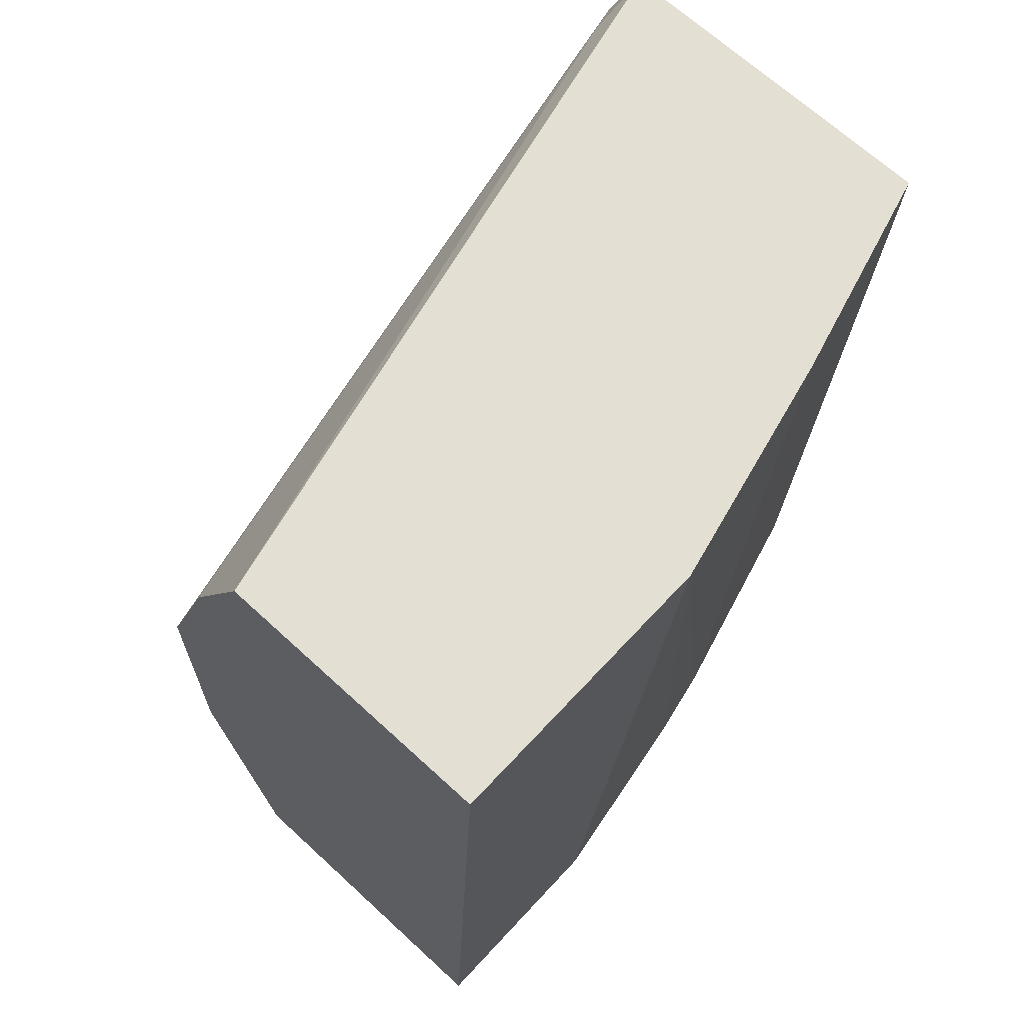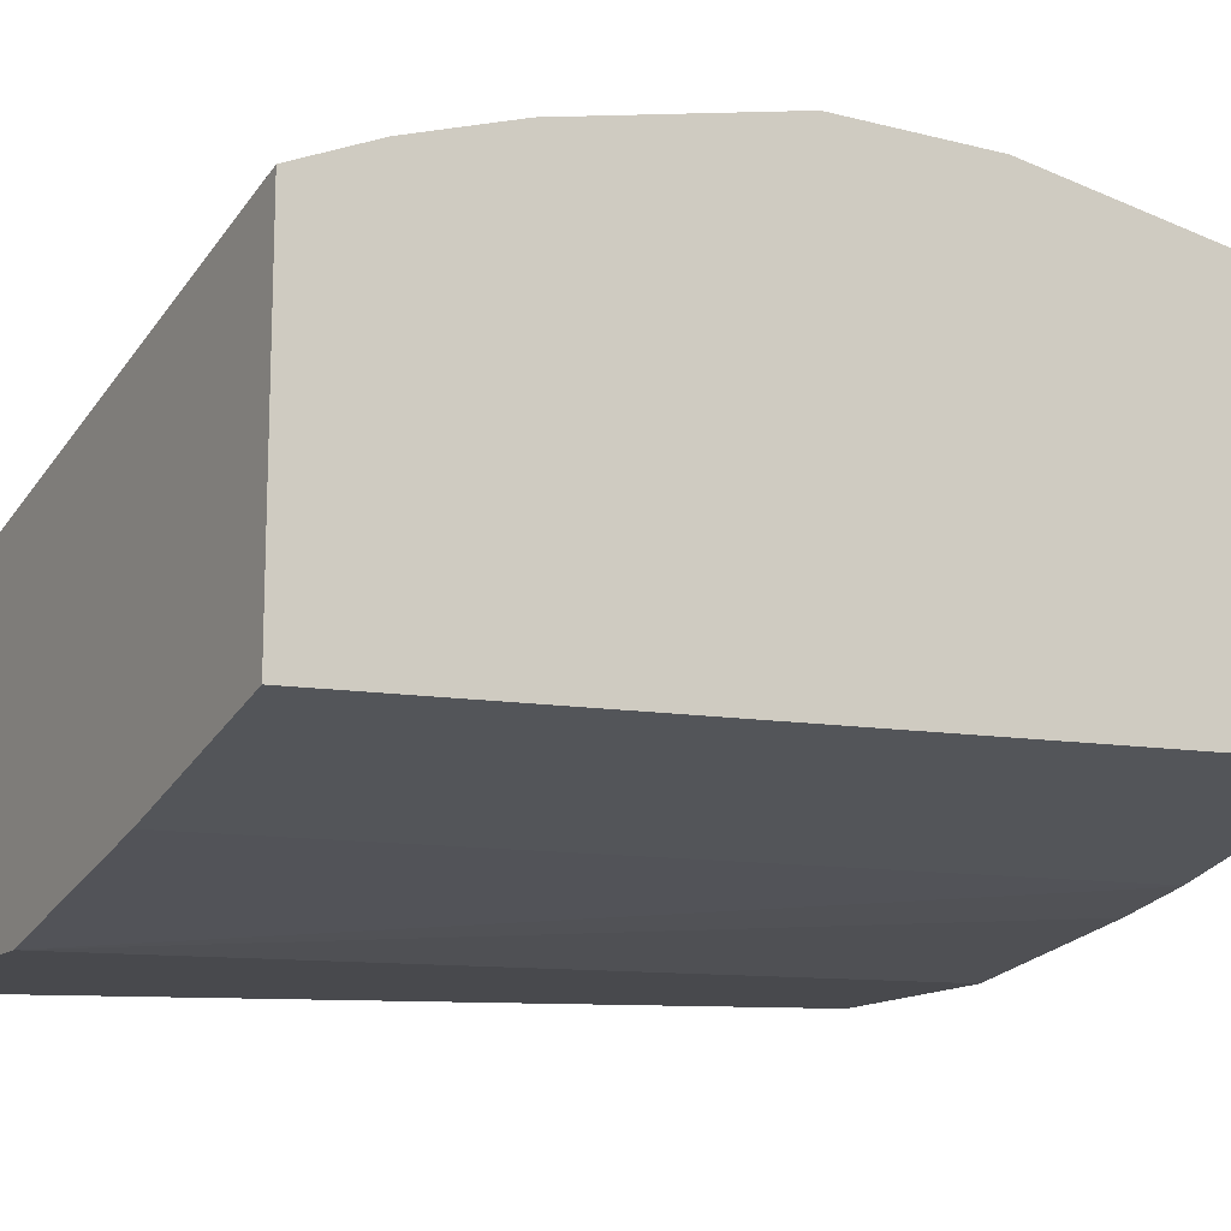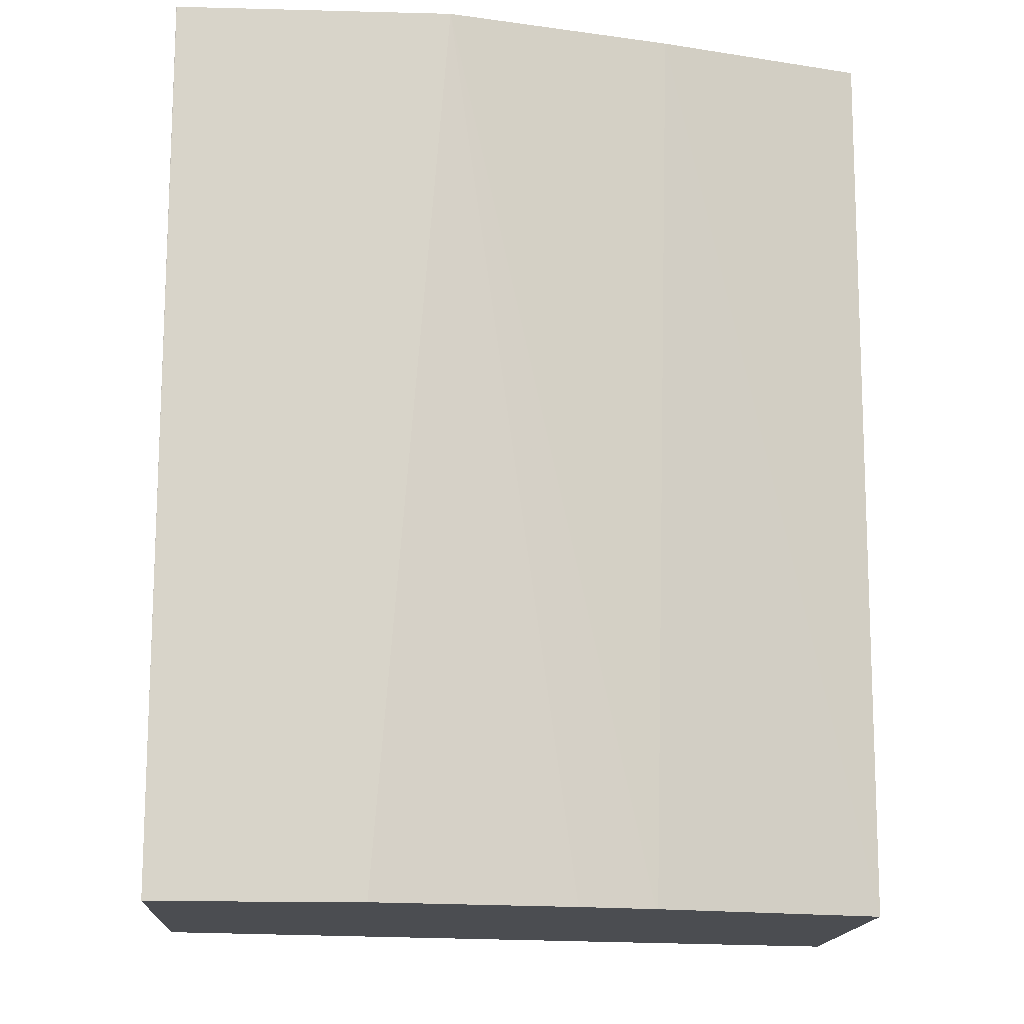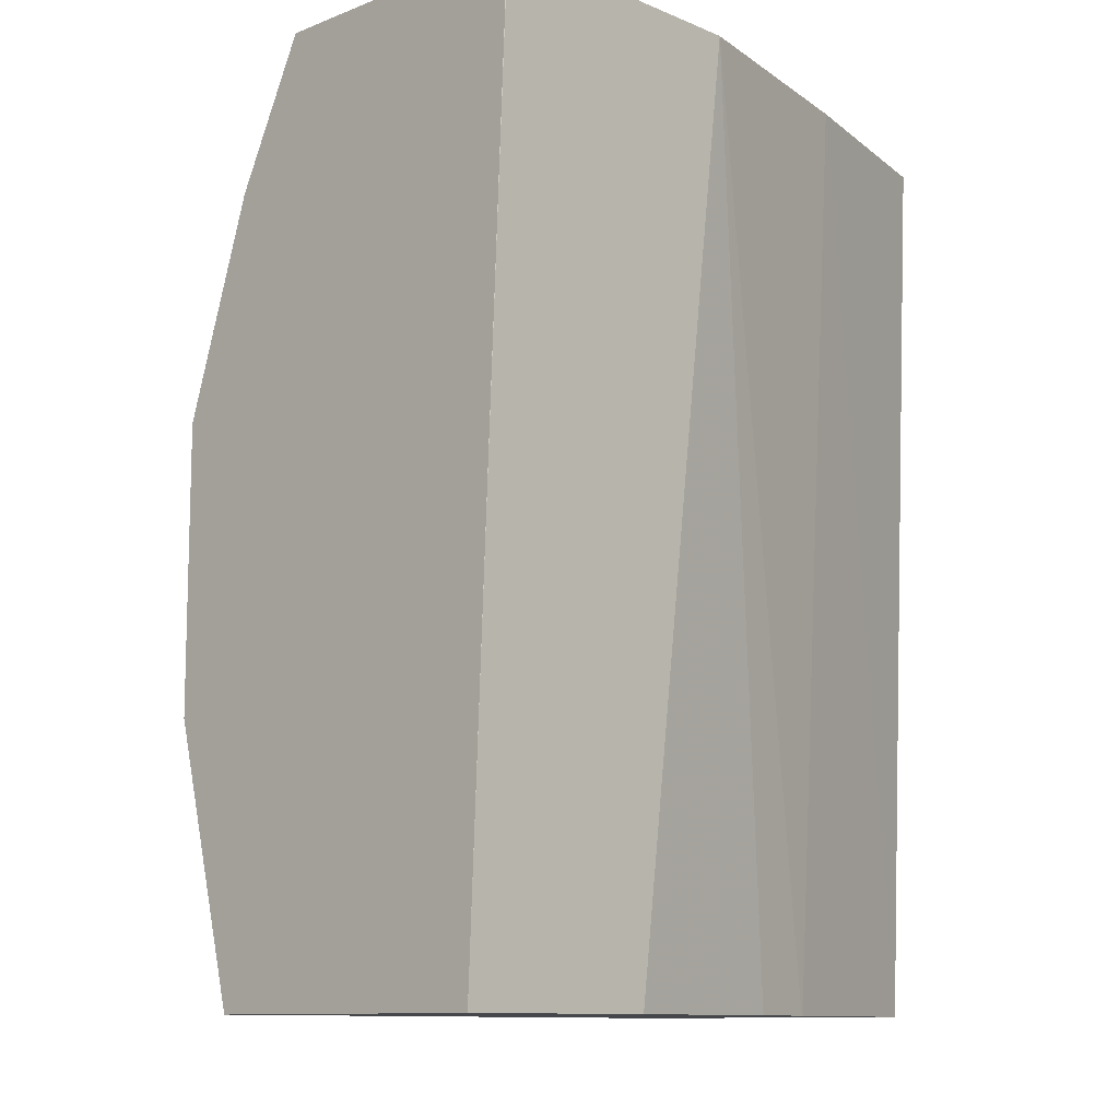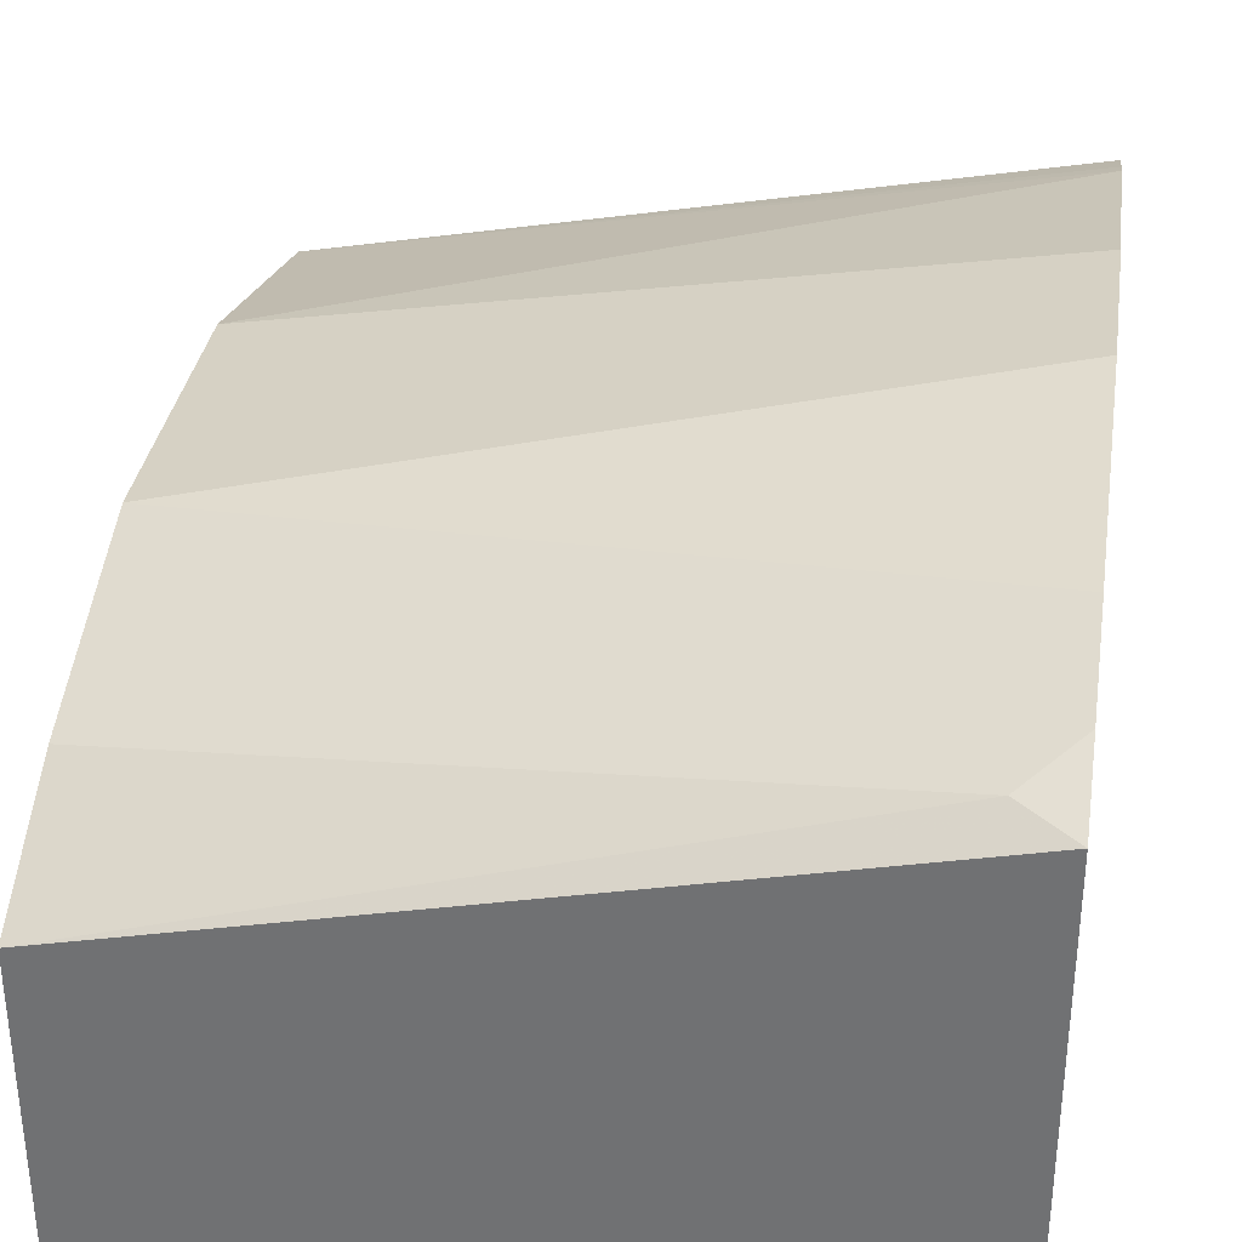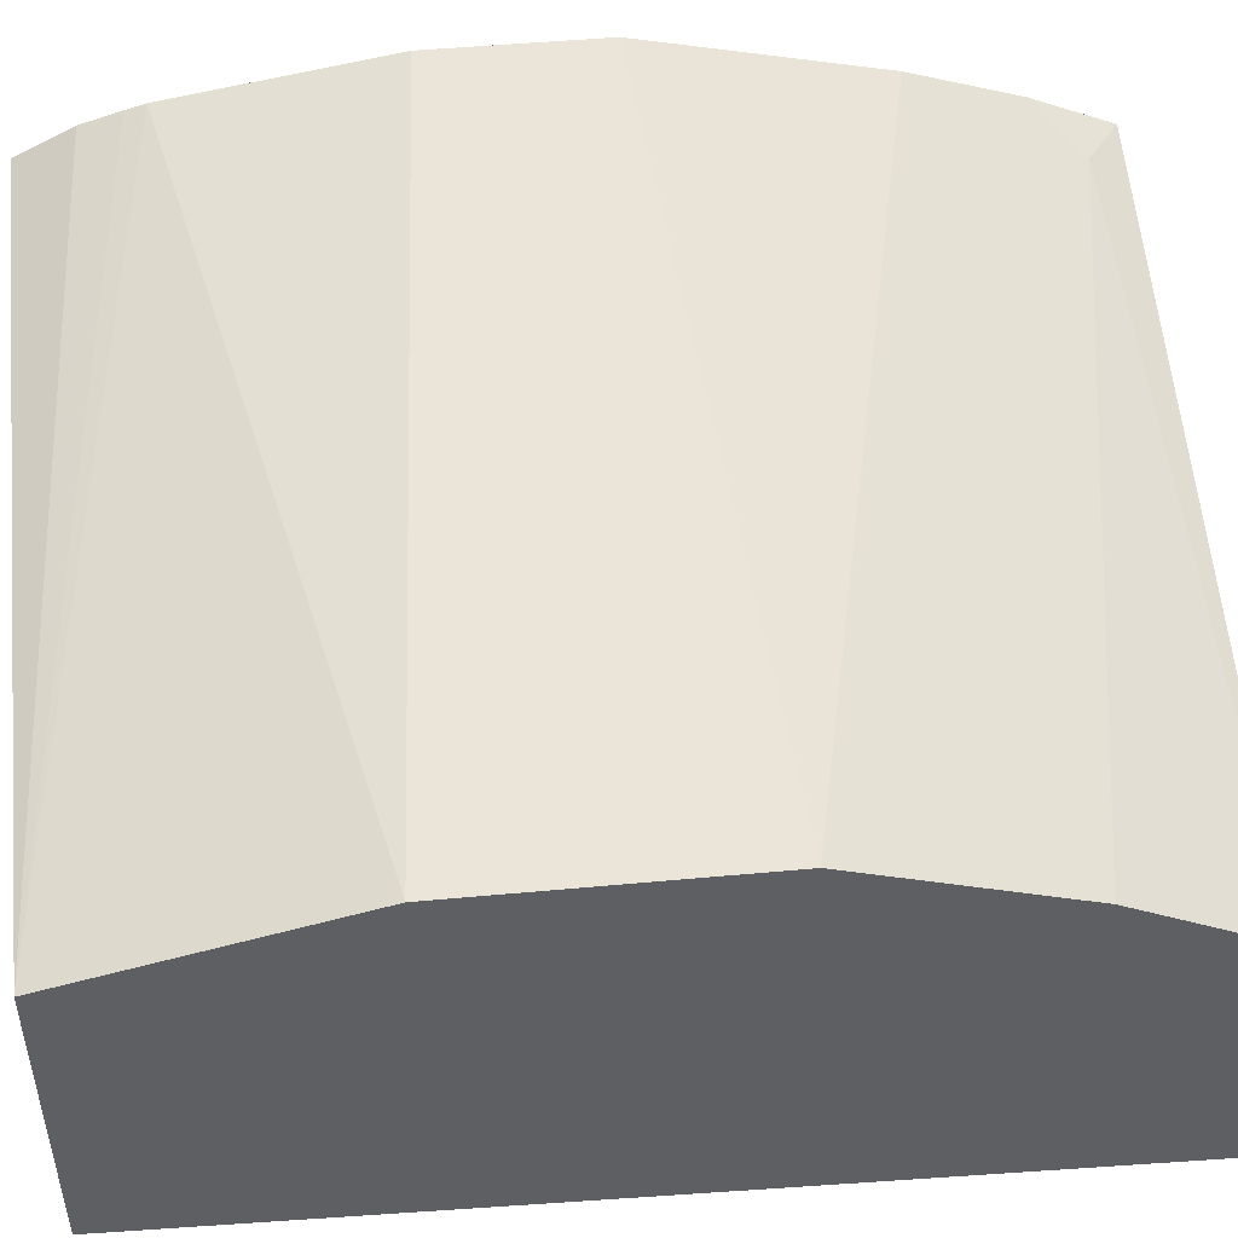
<metadata>
{"format":"obj","ext":"obj","renderer":"f3d","projection":"perspective","resolution":1024,"background":"white","views":[{"elev":67.0,"azim":132.8,"up":"+Y"},{"elev":-13.9,"azim":-119.6,"up":"+Z"},{"elev":-15.8,"azim":176.9,"up":"+Y"},{"elev":-10.8,"azim":134.0,"up":"+Y"},{"elev":33.6,"azim":-171.6,"up":"+Z"},{"elev":48.3,"azim":84.1,"up":"+Z"}]}
</metadata>
<code>
v -0.2097 -0.3862 -0.5919
v -0.143 -0.3862 -0.6095
v -0.2097 -0.3862 -0.4928
v -0.2097 -0.123 -0.6034
v -0.1485 -0.123 -0.6199
v -0.1423 -0.3862 -0.6096
v -0.08195 -0.123 -0.6353
v -0.0001513 -0.3862 -0.5329
v -0.2097 -0.3699 -0.4844
v -0.2097 -0.123 -0.5049
v -0.1201 -0.3862 -0.6141
v -0.0002333 -0.123 -0.6353
v -0.0615 -0.3862 -0.6235
v -0.2097 -0.3531 -0.4793
v -0.2097 -0.3586 -0.4808
v -0.0001513 -0.3862 -0.6235
v -0.0001513 -0.3074 -0.5124
v -0.1947 -0.1332 -0.5021
v -0.0001513 -0.123 -0.5533
v -0.2097 -0.1462 -0.4946
v -0.0001513 -0.123 -0.6349
v -0.0001513 -0.1231 -0.6353
v -0.2097 -0.2917 -0.469
v -0.0001513 -0.2254 -0.5124
v -0.0001513 -0.164 -0.5329
v -0.2097 -0.1687 -0.4871
v -0.2097 -0.2436 -0.469
v -0.2097 -0.177 -0.4844
f 8 24 17
f 8 25 24
f 8 19 25
f 8 21 19
f 8 15 9
f 8 14 15
f 8 17 14
f 7 13 11
f 7 16 13
f 8 22 21
f 10 18 19
f 18 25 19
f 12 21 22
f 12 22 16
f 14 17 23
f 17 24 27
f 17 27 23
f 18 20 25
f 20 26 24
f 20 24 25
f 24 26 28
f 24 28 27
f 7 12 16
f 10 20 18
f 6 7 11
f 8 16 22
f 4 12 7
f 4 7 5
f 1 6 11
f 1 11 13
f 1 13 16
f 1 16 8
f 1 8 3
f 1 3 9
f 1 9 15
f 1 15 14
f 1 14 23
f 1 23 27
f 1 27 28
f 1 2 6
f 1 26 20
f 1 20 10
f 1 10 4
f 1 4 5
f 1 5 2
f 2 5 7
f 2 7 6
f 3 8 9
f 4 10 19
f 4 19 21
f 4 21 12
f 1 28 26

</code>
